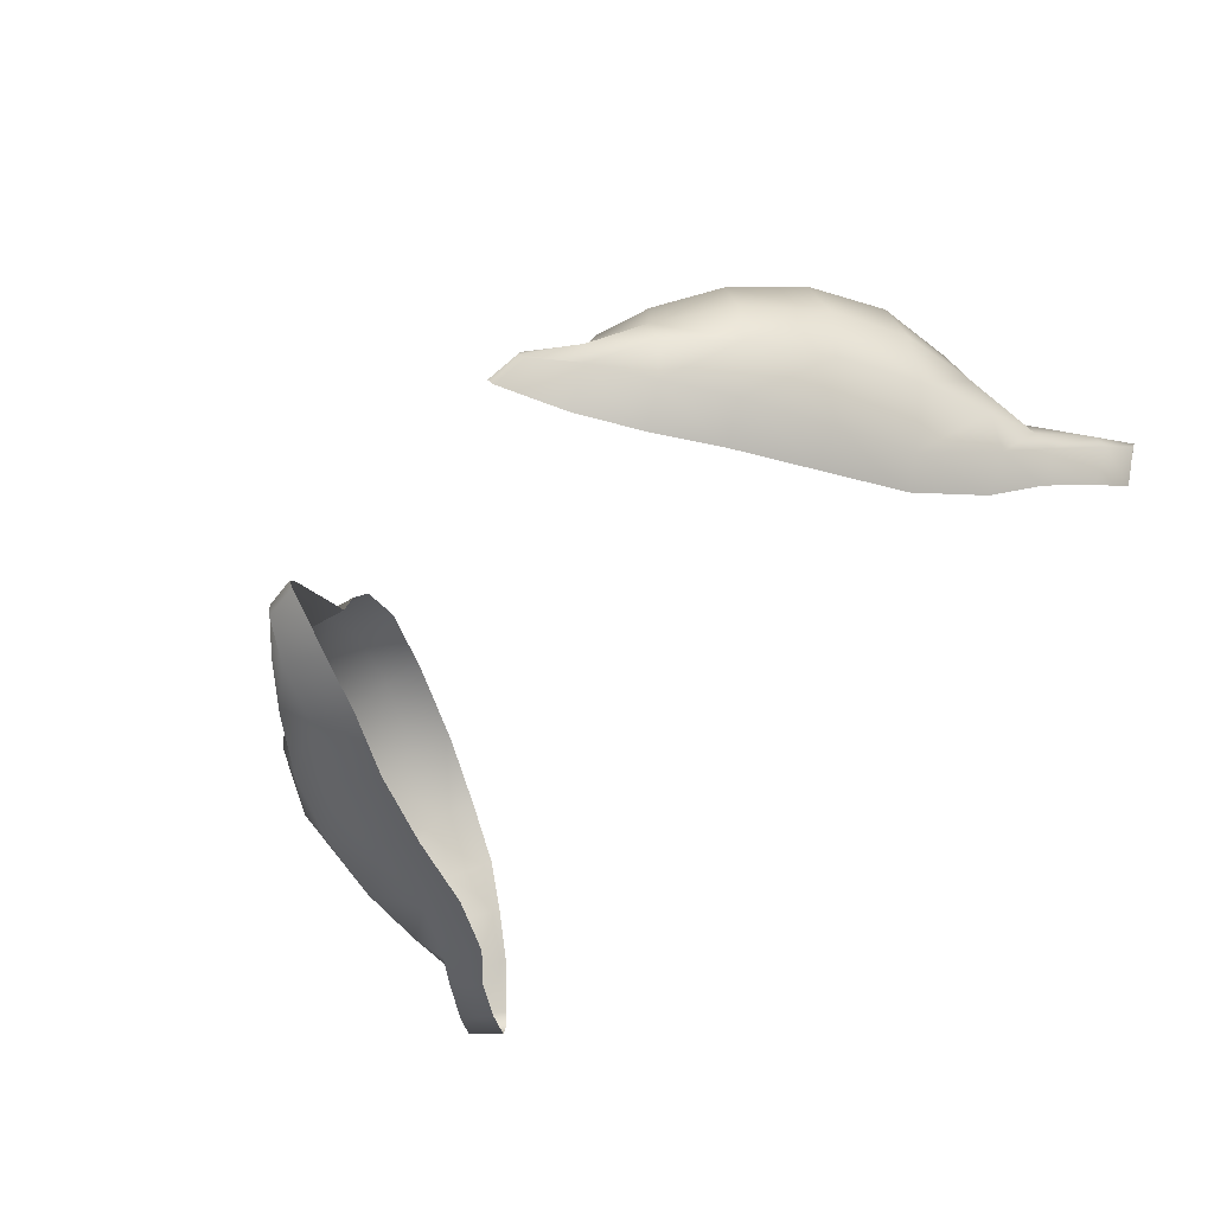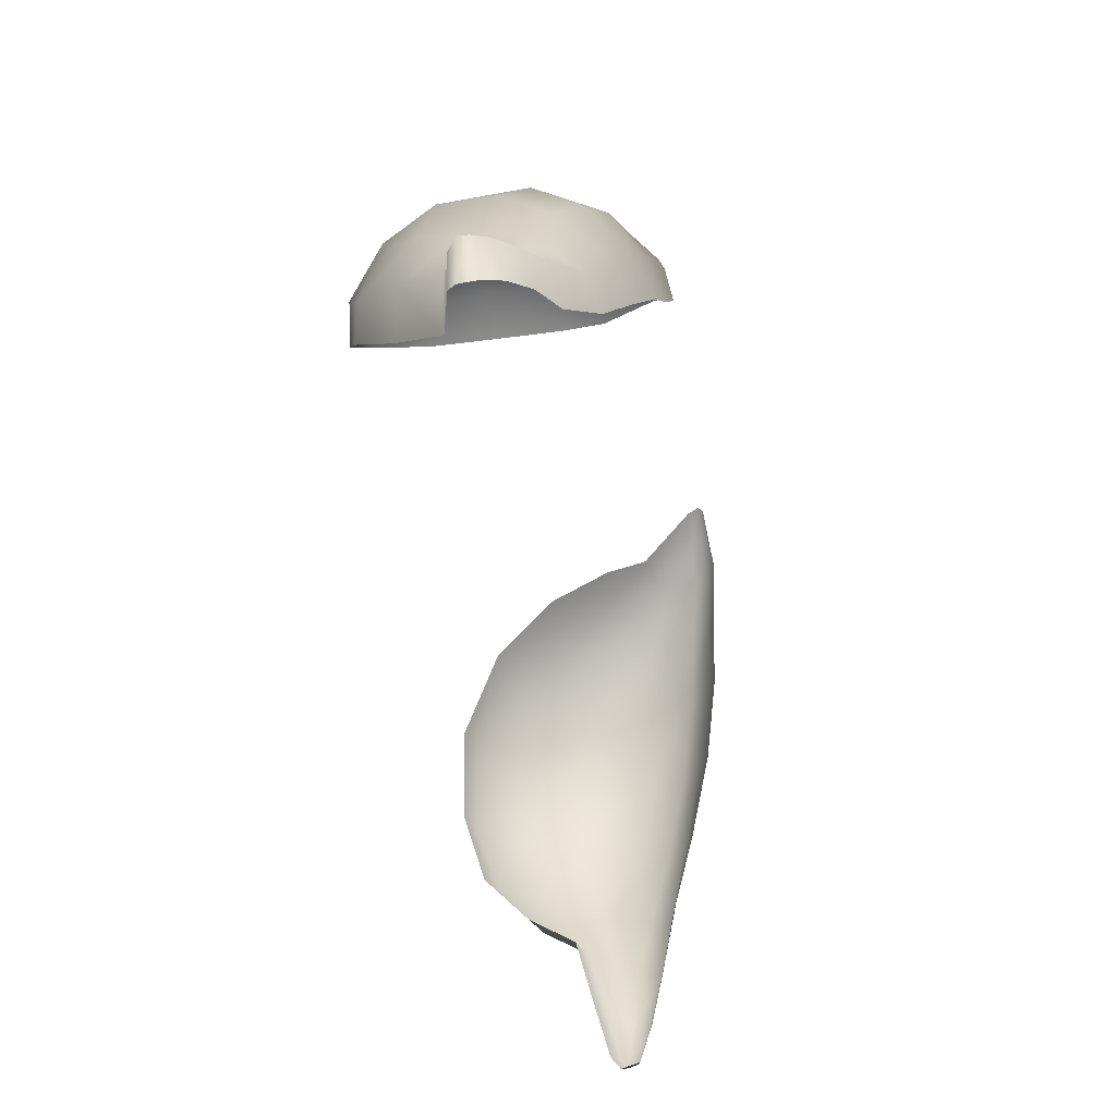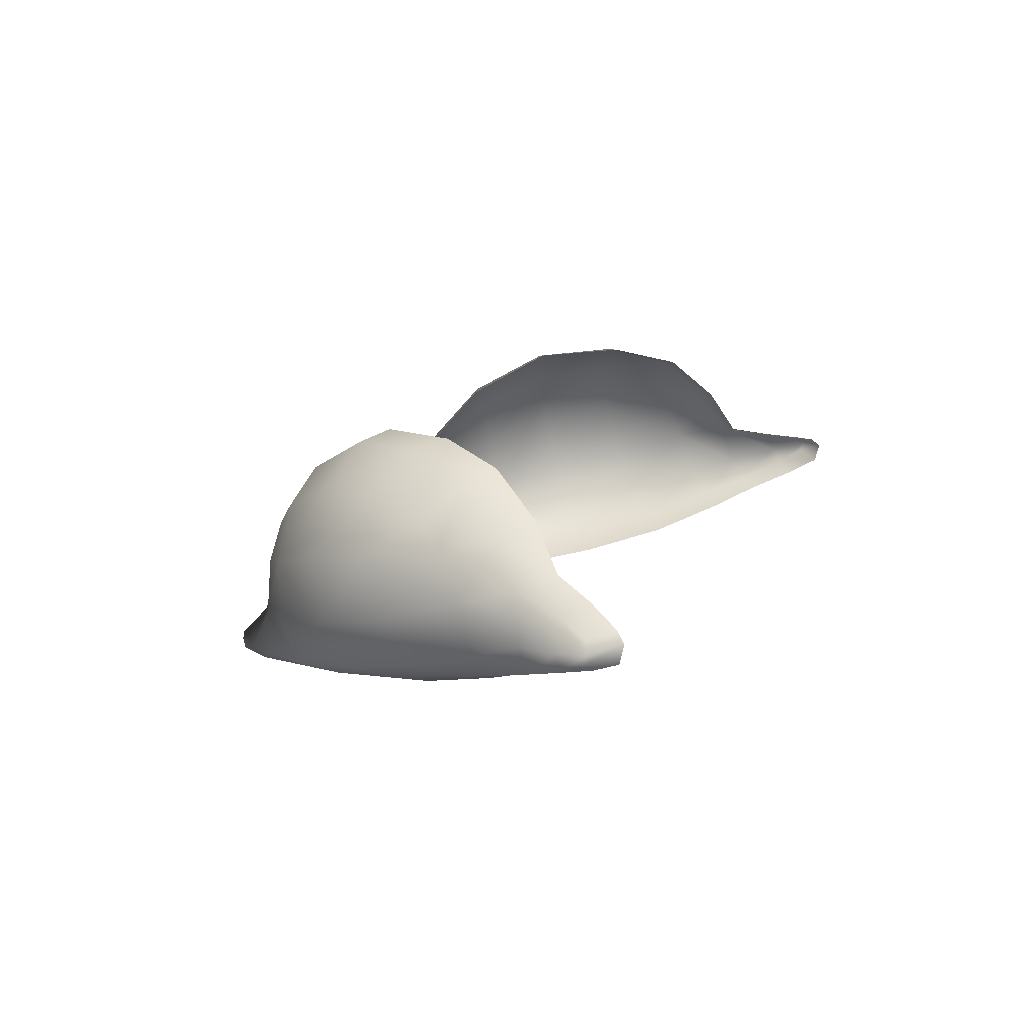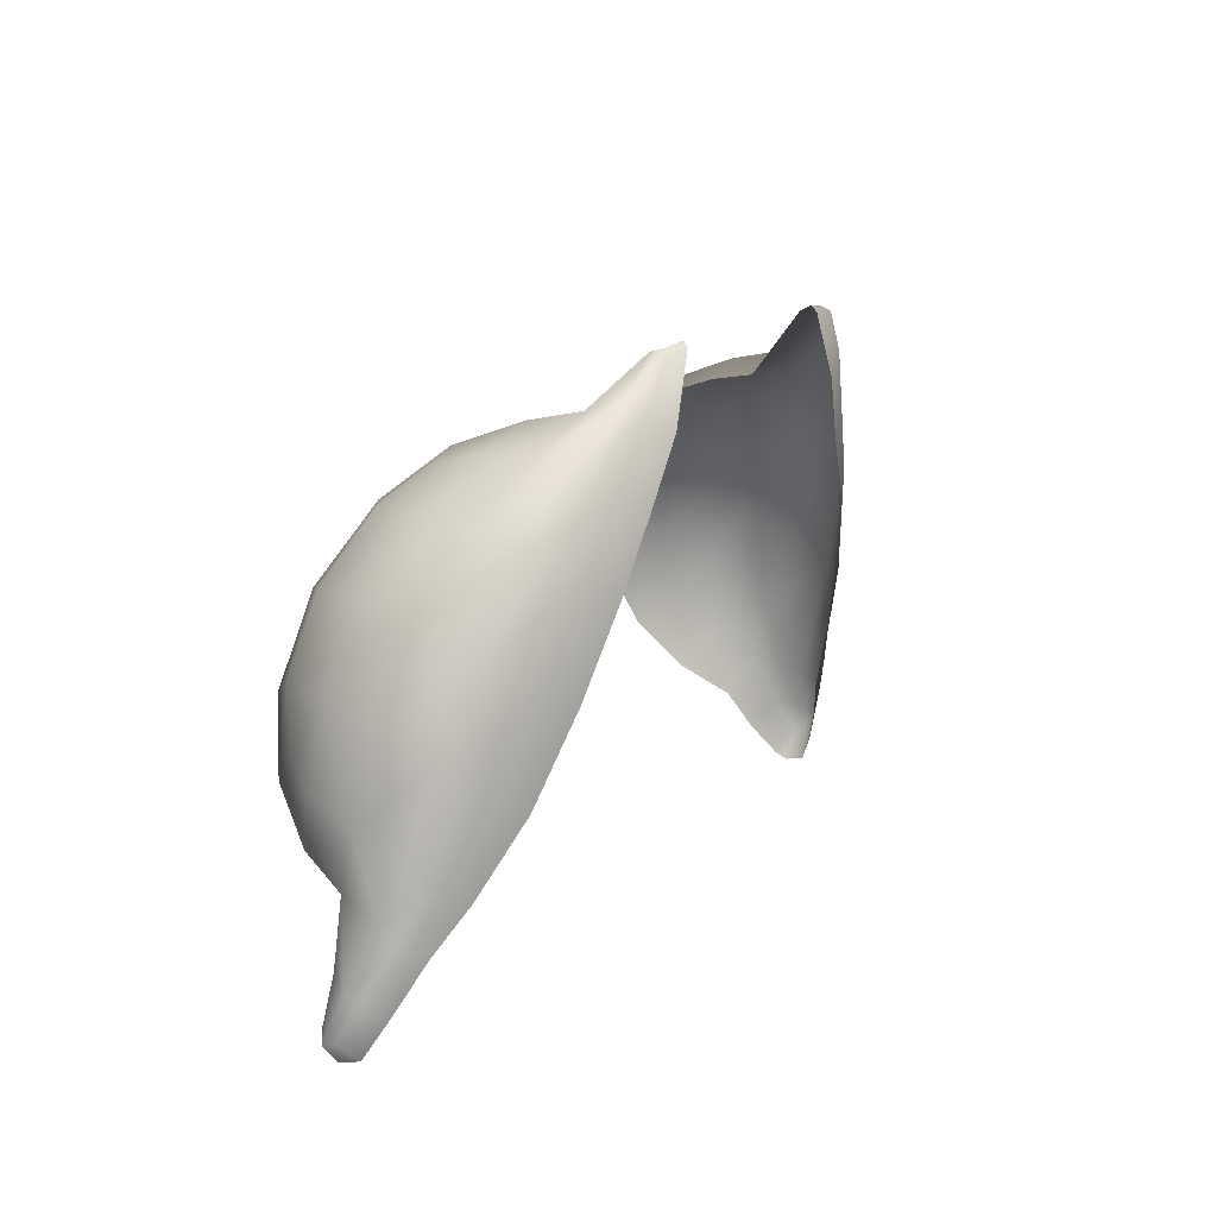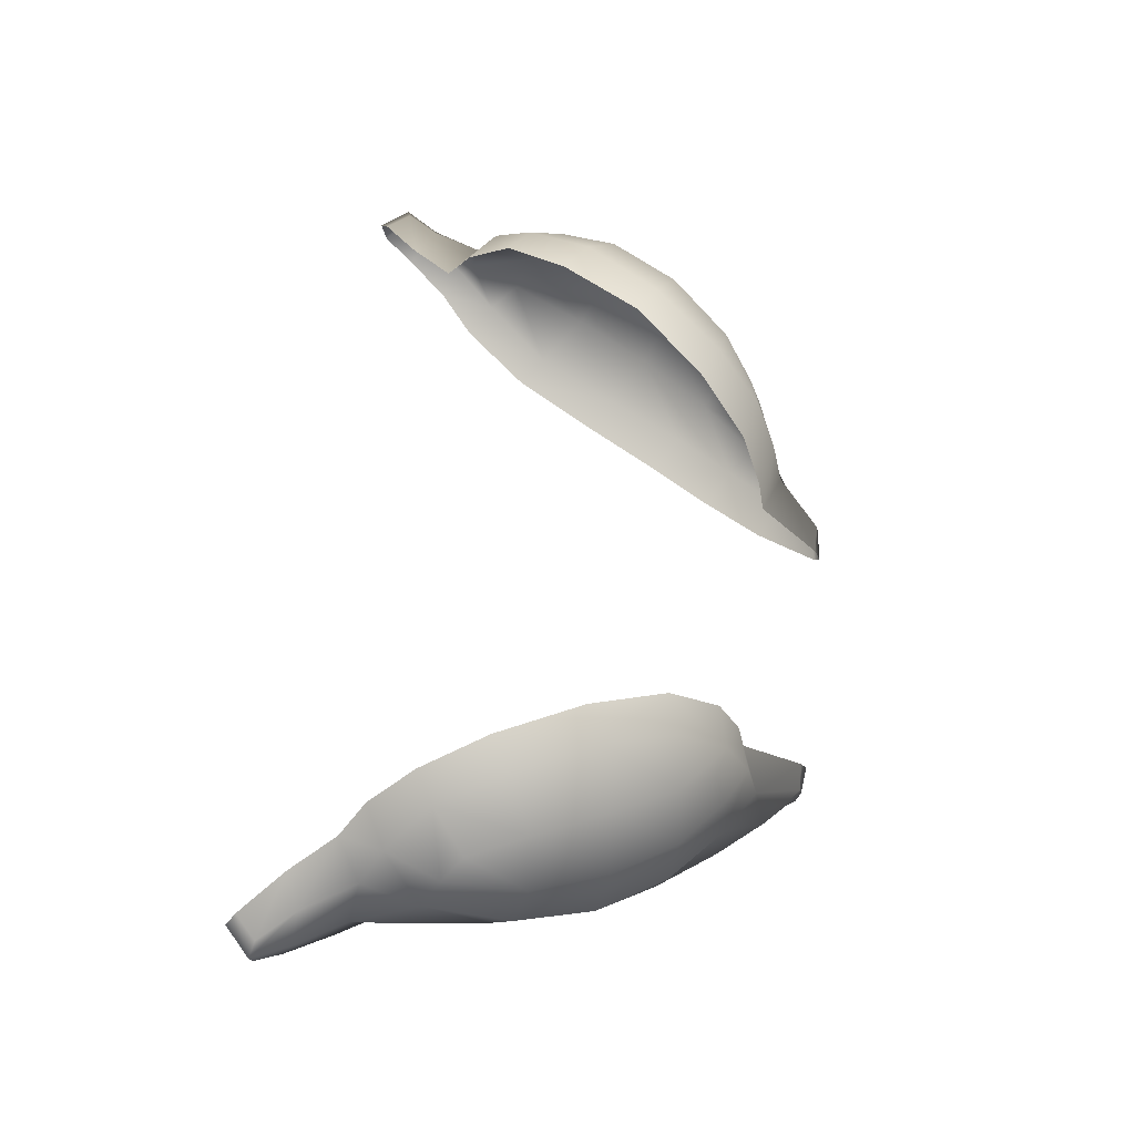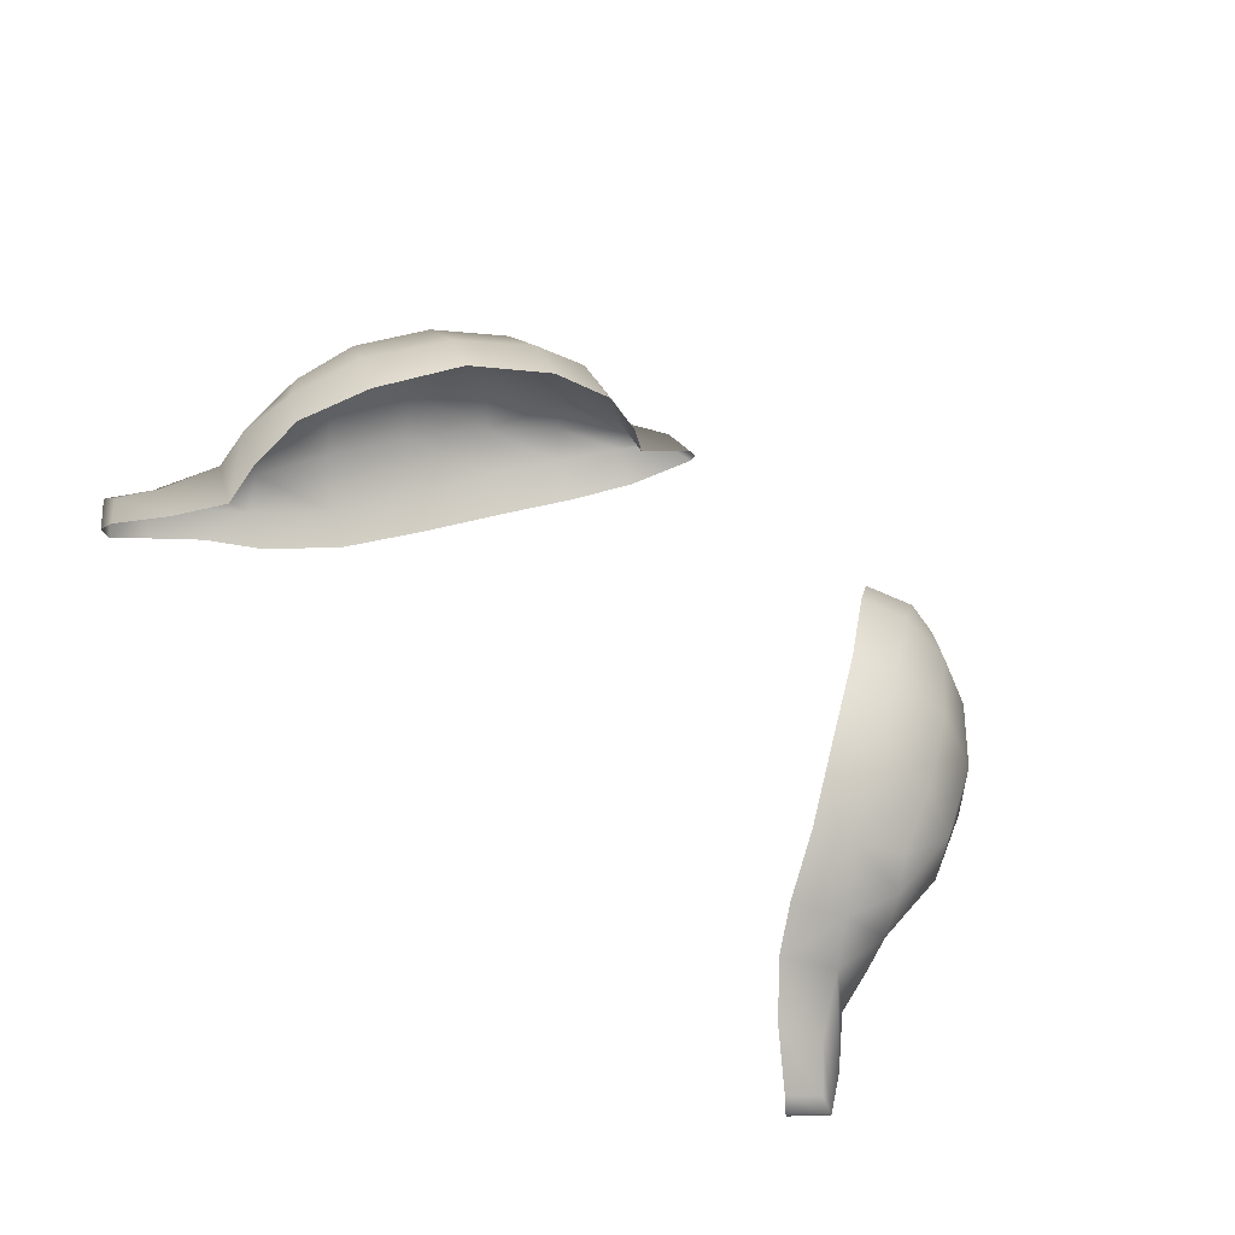
<metadata>
{"format":"obj","ext":"obj","renderer":"f3d","projection":"perspective","resolution":1024,"background":"white","views":[{"elev":-64.8,"azim":46.2,"up":"+Y"},{"elev":-57.0,"azim":-80.6,"up":"+Z"},{"elev":14.6,"azim":110.4,"up":"+Y"},{"elev":14.2,"azim":-62.3,"up":"+Z"},{"elev":57.3,"azim":-83.2,"up":"+Y"},{"elev":58.6,"azim":-137.6,"up":"+Y"}]}
</metadata>
<code>
g pm0676_11_Eye7Skin
v 0.0918 0.9648 0.4754
v 0.09917 0.9749 0.4888
v 0.08797 0.9772 0.4827
v 0.083 0.9885 0.495
v 0.09126 0.9867 0.5001
v 0.07394 0.9931 0.5122
v 0.1032 0.9631 0.4825
v 0.1054 0.9586 0.4979
v 0.1035 0.9706 0.5033
v 0.1109 0.9602 0.4685
v 0.1015 0.962 0.4638
v 0.119 0.9581 0.459
v 0.1128 0.9591 0.4531
v 0.1227 0.9555 0.4578
v 0.1152 0.9567 0.4507
v 0.1173 0.9534 0.4673
v 0.1222 0.9528 0.4585
v 0.1148 0.9515 0.452
v 0.118 0.9494 0.465
v 0.1098 0.9473 0.4602
v 0.1094 0.9443 0.4761
v 0.1016 0.9427 0.4712
v 0.1082 0.9504 0.4799
v 0.1009 0.9398 0.4862
v 0.09129 0.9383 0.4807
v 0.105 0.9456 0.4933
v 0.08775 0.933 0.5038
v 0.07994 0.9307 0.4982
v 0.0995 0.9389 0.514
v 0.07901 0.9273 0.5258
v 0.07043 0.9239 0.5201
v 0.07031 0.923 0.5471
v 0.06045 0.9195 0.5413
v 0.09123 0.9329 0.5345
v 0.09584 0.9453 0.5402
v 0.1035 0.9512 0.5202
v 0.1021 0.967 0.5243
v 0.06124 0.9204 0.564
v 0.05097 0.9177 0.5579
v 0.07971 0.9281 0.5546
v 0.05294 0.918 0.5797
v 0.04276 0.9157 0.5744
v 0.09972 0.9776 0.5087
v 0.09425 0.9815 0.524
v 0.09342 0.963 0.5436
v 0.06698 0.9248 0.5698
v 0.06585 0.9366 0.5712
v 0.08241 0.9407 0.5581
v 0.08049 0.9569 0.5595
v 0.04491 0.9172 0.5904
v 0.0353 0.9169 0.5912
v 0.04358 0.9195 0.5917
v 0.03475 0.9181 0.5927
v 0.03542 0.9214 0.5911
v 0.0551 0.922 0.582
v 0.04374 0.9217 0.5912
v 0.05171 0.933 0.5789
v 0.03907 0.9352 0.5743
v 0.05232 0.9467 0.5759
v 0.03977 0.9465 0.5723
v 0.06519 0.9519 0.5701
v 0.05557 0.9638 0.5695
v 0.04326 0.9635 0.5664
v 0.05046 0.9803 0.5533
v 0.0635 0.9629 0.5672
v 0.07267 0.9718 0.5586
v 0.06134 0.979 0.5572
v 0.07155 0.9899 0.5383
v 0.06231 0.9917 0.534
v 0.08479 0.9794 0.5423
v 0.08349 0.9916 0.5176
v -0.0918 0.9648 0.4754
v -0.08797 0.9772 0.4827
v -0.09917 0.9749 0.4888
v -0.083 0.9885 0.495
v -0.09126 0.9867 0.5001
v -0.07394 0.9931 0.5122
v -0.1032 0.9631 0.4825
v -0.1054 0.9586 0.4979
v -0.1035 0.9706 0.5033
v -0.1109 0.9602 0.4685
v -0.1015 0.962 0.4638
v -0.119 0.9581 0.459
v -0.1128 0.9591 0.4531
v -0.1227 0.9555 0.4578
v -0.1152 0.9567 0.4507
v -0.1173 0.9534 0.4673
v -0.1222 0.9528 0.4585
v -0.1148 0.9515 0.452
v -0.118 0.9494 0.465
v -0.1098 0.9473 0.4602
v -0.1094 0.9443 0.4761
v -0.1016 0.9427 0.4712
v -0.1082 0.9504 0.4799
v -0.1009 0.9398 0.4862
v -0.09129 0.9383 0.4807
v -0.105 0.9456 0.4933
v -0.08775 0.933 0.5038
v -0.07994 0.9307 0.4982
v -0.0995 0.9389 0.514
v -0.07901 0.9273 0.5258
v -0.07043 0.9239 0.5201
v -0.07031 0.923 0.5471
v -0.06045 0.9195 0.5413
v -0.09123 0.9329 0.5345
v -0.09584 0.9453 0.5402
v -0.1035 0.9512 0.5202
v -0.1021 0.967 0.5243
v -0.06124 0.9204 0.564
v -0.05097 0.9177 0.5579
v -0.07971 0.9281 0.5546
v -0.05294 0.918 0.5797
v -0.04276 0.9157 0.5744
v -0.09972 0.9776 0.5087
v -0.09425 0.9815 0.524
v -0.09342 0.963 0.5436
v -0.06698 0.9248 0.5698
v -0.06585 0.9366 0.5712
v -0.08241 0.9407 0.5581
v -0.08049 0.9569 0.5595
v -0.04491 0.9172 0.5904
v -0.0353 0.9169 0.5912
v -0.04358 0.9195 0.5917
v -0.03475 0.9181 0.5927
v -0.03542 0.9214 0.5911
v -0.0551 0.922 0.582
v -0.04374 0.9217 0.5912
v -0.05171 0.933 0.5789
v -0.03907 0.9352 0.5743
v -0.05232 0.9467 0.5759
v -0.03977 0.9465 0.5723
v -0.06519 0.9519 0.5701
v -0.05557 0.9638 0.5695
v -0.04326 0.9635 0.5664
v -0.05046 0.9803 0.5533
v -0.0635 0.9629 0.5672
v -0.07267 0.9718 0.5586
v -0.06134 0.979 0.5572
v -0.07155 0.9899 0.5383
v -0.06231 0.9917 0.534
v -0.08479 0.9794 0.5423
v -0.08349 0.9916 0.5176
g pm0676_11_Eye7Skin_0
f 3 2 1
f 3 4 2
f 4 5 2
f 4 6 5
f 2 7 1
f 8 7 2
f 9 2 5
f 9 8 2
f 7 10 1
f 10 11 1
f 10 12 11
f 12 13 11
f 13 12 14
f 14 12 10
f 15 13 14
f 16 10 7
f 16 14 10
f 15 14 17
f 18 15 17
f 19 17 14
f 18 17 19
f 16 19 14
f 20 18 19
f 20 19 21
f 21 19 16
f 22 20 21
f 23 16 7
f 23 21 16
f 23 7 8
f 21 24 22
f 24 21 23
f 24 25 22
f 26 24 23
f 26 23 8
f 24 27 25
f 24 26 27
f 27 28 25
f 26 29 27
f 26 8 29
f 27 30 28
f 30 27 29
f 30 31 28
f 30 32 31
f 32 33 31
f 34 30 29
f 30 34 32
f 34 29 35
f 8 36 29
f 29 36 35
f 37 36 8
f 35 36 37
f 9 37 8
f 32 38 33
f 38 39 33
f 34 40 32
f 34 35 40
f 38 32 40
f 38 41 39
f 41 42 39
f 9 43 37
f 43 9 5
f 43 44 37
f 43 5 44
f 45 35 37
f 45 37 44
f 46 38 40
f 38 46 41
f 46 40 47
f 35 48 40
f 40 48 47
f 49 48 35
f 45 49 35
f 47 48 49
f 41 50 42
f 50 51 42
f 51 50 52
f 52 50 41
f 53 51 52
f 53 52 54
f 46 55 41
f 55 52 41
f 46 47 55
f 52 56 54
f 56 52 55
f 54 56 57
f 57 56 55
f 47 57 55
f 58 54 57
f 58 57 59
f 59 57 47
f 60 58 59
f 61 59 47
f 61 47 49
f 60 59 62
f 63 60 62
f 63 62 64
f 61 65 59
f 65 62 59
f 65 61 66
f 61 49 66
f 65 66 62
f 62 67 64
f 66 67 62
f 64 67 68
f 68 67 66
f 69 64 68
f 69 68 6
f 70 66 49
f 70 68 66
f 45 70 49
f 70 45 44
f 70 44 68
f 68 71 6
f 44 71 68
f 6 71 5
f 5 71 44
f 74 73 72
f 75 73 74
f 76 75 74
f 77 75 76
f 78 74 72
f 78 79 74
f 74 80 76
f 79 80 74
f 81 78 72
f 82 81 72
f 83 81 82
f 84 83 82
f 83 84 85
f 83 85 81
f 84 86 85
f 81 87 78
f 85 87 81
f 85 86 88
f 86 89 88
f 88 90 85
f 88 89 90
f 90 87 85
f 89 91 90
f 90 91 92
f 90 92 87
f 91 93 92
f 87 94 78
f 92 94 87
f 78 94 79
f 95 92 93
f 92 95 94
f 96 95 93
f 95 97 94
f 94 97 79
f 98 95 96
f 97 95 98
f 99 98 96
f 100 97 98
f 79 97 100
f 101 98 99
f 98 101 100
f 102 101 99
f 103 101 102
f 104 103 102
f 101 105 100
f 105 101 103
f 100 105 106
f 107 79 100
f 107 100 106
f 107 108 79
f 107 106 108
f 108 80 79
f 109 103 104
f 110 109 104
f 111 105 103
f 106 105 111
f 103 109 111
f 112 109 110
f 113 112 110
f 114 80 108
f 80 114 76
f 115 114 108
f 76 114 115
f 106 116 108
f 108 116 115
f 109 117 111
f 117 109 112
f 111 117 118
f 119 106 111
f 119 111 118
f 119 120 106
f 120 116 106
f 119 118 120
f 121 112 113
f 122 121 113
f 121 122 123
f 121 123 112
f 122 124 123
f 123 124 125
f 126 117 112
f 123 126 112
f 118 117 126
f 127 123 125
f 123 127 126
f 127 125 128
f 127 128 126
f 128 118 126
f 125 129 128
f 128 129 130
f 128 130 118
f 129 131 130
f 130 132 118
f 118 132 120
f 130 131 133
f 131 134 133
f 133 134 135
f 136 132 130
f 133 136 130
f 132 136 137
f 120 132 137
f 137 136 133
f 138 133 135
f 138 137 133
f 138 135 139
f 138 139 137
f 135 140 139
f 139 140 77
f 137 141 120
f 139 141 137
f 141 116 120
f 116 141 115
f 115 141 139
f 142 139 77
f 142 115 139
f 142 77 76
f 142 76 115

</code>
